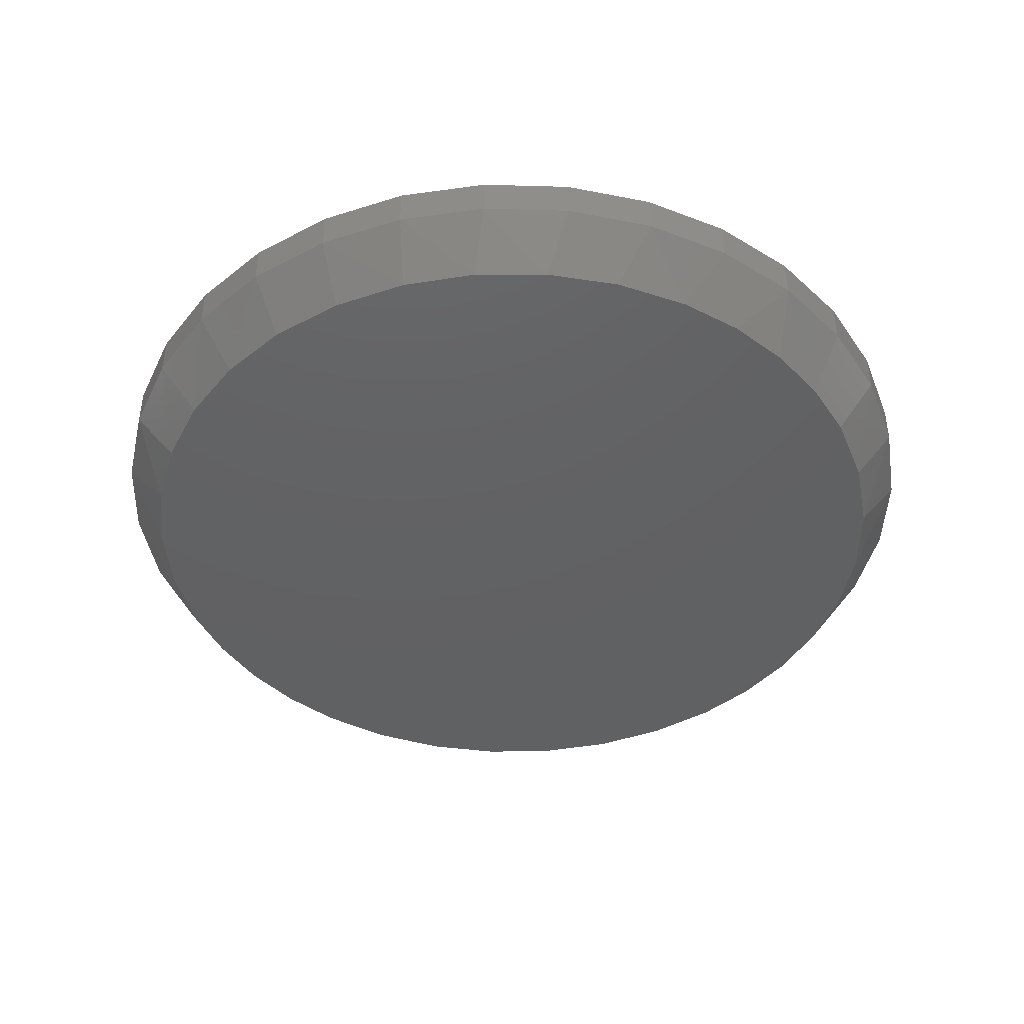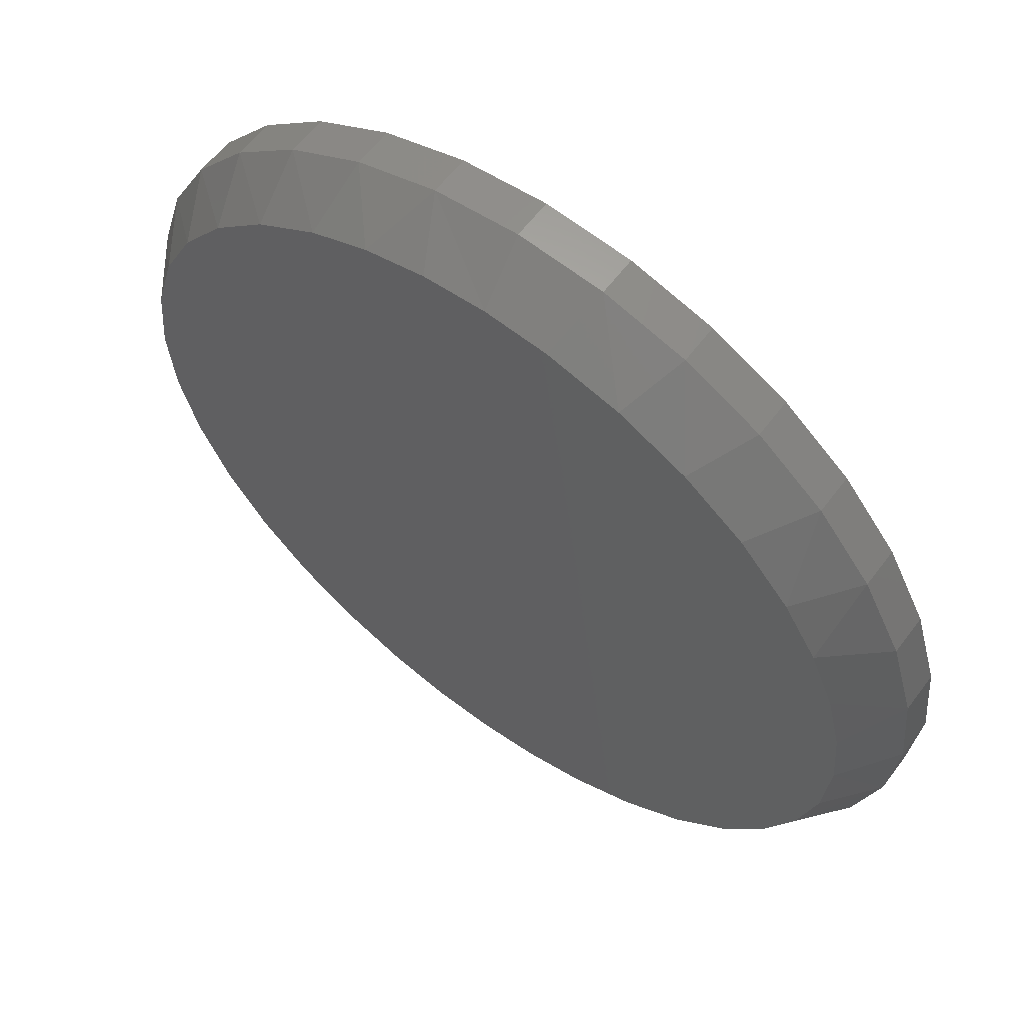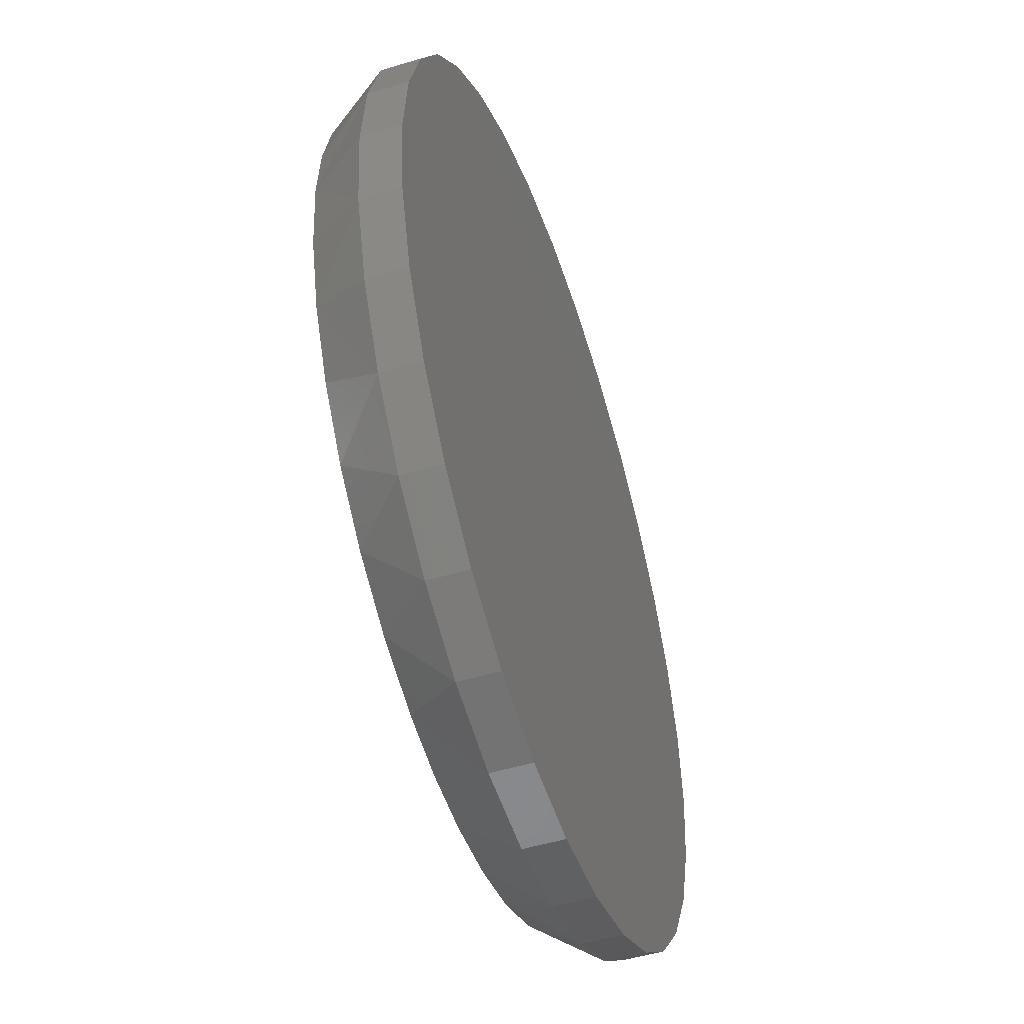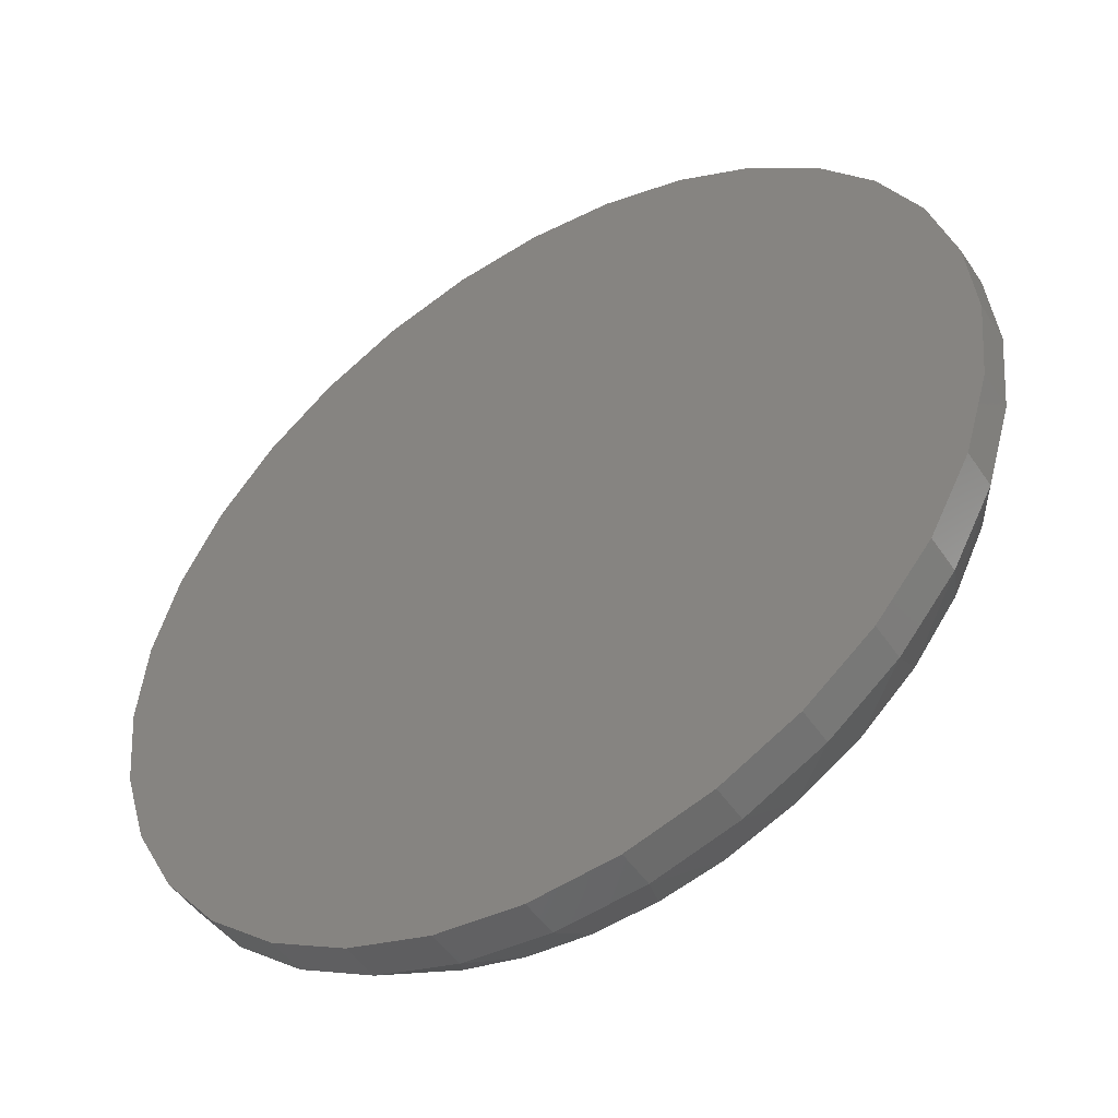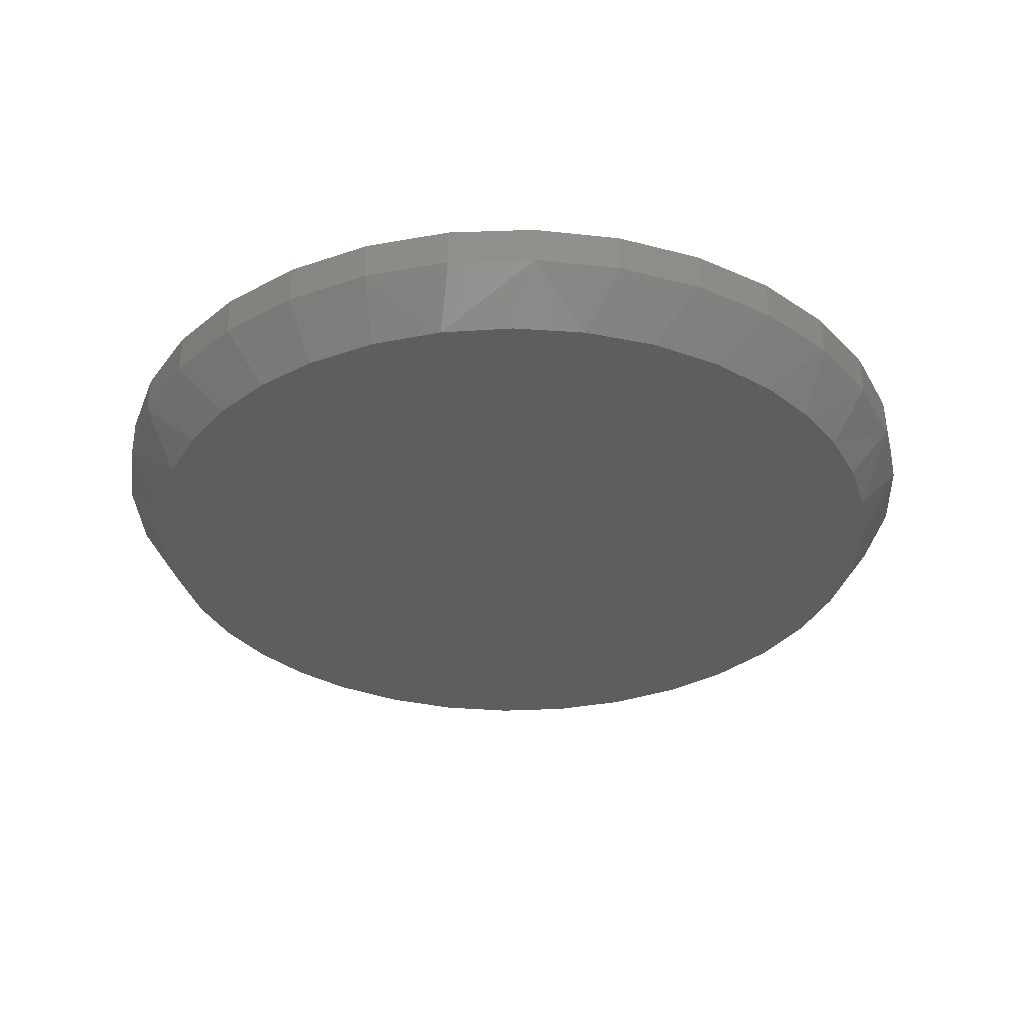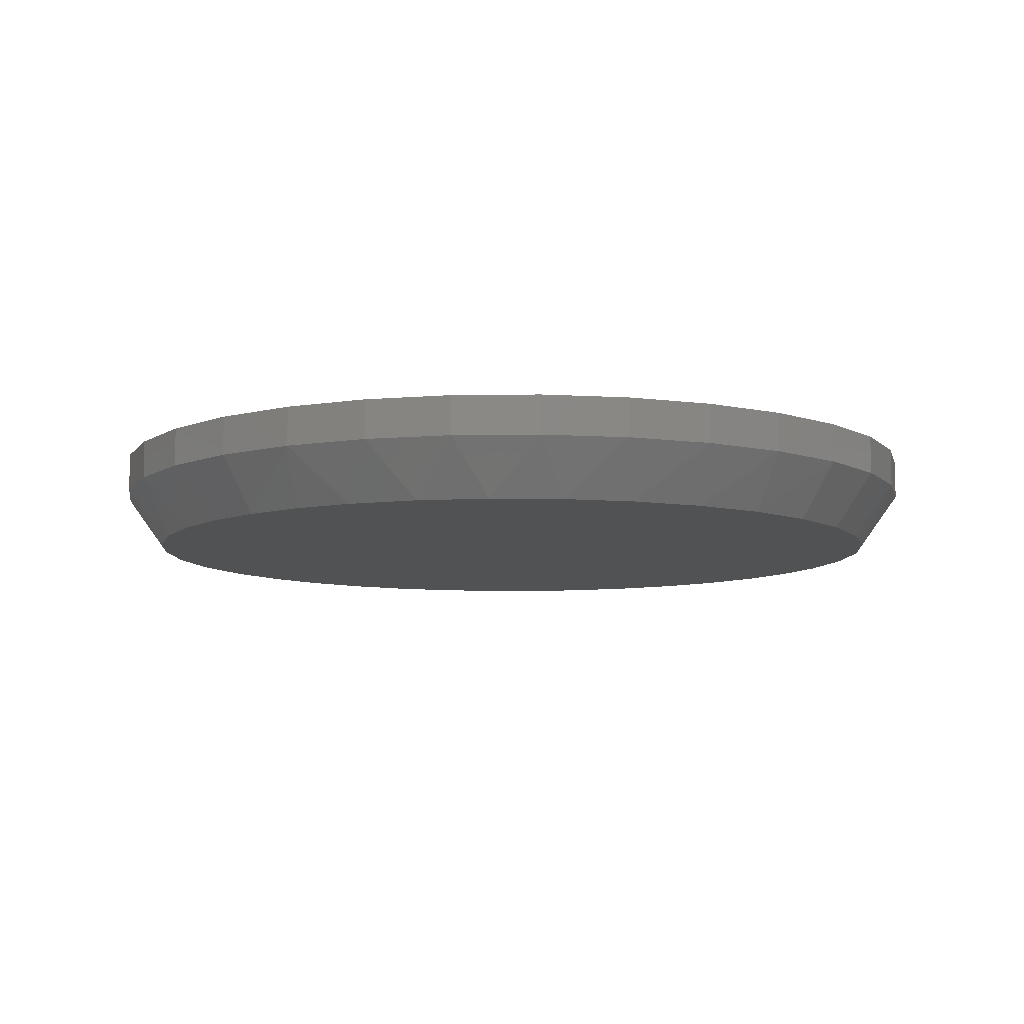
<metadata>
{"format":"stl","ext":"stl","renderer":"f3d","projection":"perspective","resolution":1024,"background":"white","views":[{"elev":-43.3,"azim":-52.5,"up":"+Y"},{"elev":59.9,"azim":36.7,"up":"+Z"},{"elev":-50.1,"azim":108.4,"up":"+Z"},{"elev":-48.7,"azim":-147.6,"up":"+Z"},{"elev":-33.5,"azim":120.8,"up":"+Y"},{"elev":-8.6,"azim":-138.6,"up":"+Y"}]}
</metadata>
<code>
# stl→obj: 100 verts, 196 faces
v -0.1578 -0.1328 0.5361
v 0.2087 -0.1328 0.5239
v -0.07083 -0.1328 0.5556
v 0.1068 -0.1328 0.5523
v 0.01809 -0.1328 0.561
v -0.4049 -0.1328 0.38
v 0.3878 -0.1328 0.413
v -0.3284 -0.1328 0.4491
v 0.3035 -0.1328 0.4769
v -0.2405 -0.1328 0.5031
v 0.4585 -0.1328 0.3343
v -0.4675 -0.1328 0.298
v 0.5059 -0.1328 0.2585
v -0.514 -0.1328 0.206
v 0.5407 -0.1328 0.1761
v 0.5619 -0.1328 0.08916
v -0.5433 -0.1328 0.1048
v 0.569 -0.1328 7.241e-16
v -0.5532 -0.1328 3.592e-07
v 0.5599 -0.1328 -0.1006
v -0.5439 -0.1328 -0.1017
v 0.5329 -0.1328 -0.1979
v -0.5164 -0.1328 -0.2
v 0.489 -0.1328 -0.2888
v -0.4714 -0.1328 -0.2917
v 0.4294 -0.1328 -0.3703
v -0.412 -0.1328 -0.3722
v 0.3562 -0.1328 -0.4399
v -0.3392 -0.1328 -0.4409
v 0.2718 -0.1328 -0.4952
v -0.2553 -0.1328 -0.4956
v 0.1788 -0.1328 -0.5344
v -0.163 -0.1328 -0.5344
v 0.09439 -0.1328 -0.5544
v -0.0786 -0.1328 -0.5544
v 0.007895 -0.1328 -0.5611
v 0.6237 1.516e-16 -2.349e-16
v 0.6237 -0.05469 -3.858e-16
v 0.6119 1.503e-16 -0.1201
v 0.6119 -0.05469 -0.1201
v 0.5768 1.464e-16 -0.2357
v 0.5768 -0.05469 -0.2357
v 0.5199 1.401e-16 -0.3421
v 0.5199 -0.05469 -0.3421
v 0.4433 1.316e-16 -0.4354
v 0.4433 -0.05469 -0.4354
v 0.35 1.212e-16 -0.512
v 0.35 -0.05469 -0.512
v 0.2435 1.094e-16 -0.5689
v 0.2435 -0.05469 -0.5689
v 0.128 9.66e-17 -0.604
v 0.128 -0.05469 -0.604
v 0.007895 8.327e-17 -0.6158
v 0.007895 -0.05469 -0.6158
v -0.1122 6.993e-17 -0.604
v -0.1122 -0.05469 -0.604
v -0.2278 5.71e-17 -0.5689
v -0.2278 -0.05469 -0.5689
v -0.3342 4.528e-17 -0.512
v -0.3342 -0.05469 -0.512
v -0.4275 3.492e-17 -0.4354
v -0.4275 -0.05469 -0.4354
v -0.5041 2.642e-17 -0.3421
v -0.5041 -0.05469 -0.3421
v -0.561 2.01e-17 -0.2357
v -0.561 -0.05469 -0.2357
v -0.5961 1.621e-17 -0.1201
v -0.5961 -0.05469 -0.1201
v -0.6079 1.49e-17 2.175e-16
v -0.6079 -0.05469 2.175e-16
v -0.5961 1.621e-17 0.1201
v -0.5961 -0.05469 0.1201
v -0.561 2.01e-17 0.2357
v -0.561 -0.05469 0.2357
v -0.5041 2.642e-17 0.3421
v -0.5041 -0.05469 0.3421
v -0.4275 3.492e-17 0.4354
v -0.4275 -0.05469 0.4354
v -0.3342 4.528e-17 0.512
v -0.3342 -0.05469 0.512
v -0.2278 5.71e-17 0.5689
v -0.2278 -0.05469 0.5689
v -0.1122 6.993e-17 0.604
v -0.1122 -0.05469 0.604
v 0.007895 8.327e-17 0.6158
v 0.007895 -0.05469 0.6158
v 0.128 9.66e-17 0.604
v 0.128 -0.05469 0.604
v 0.2435 1.094e-16 0.5689
v 0.2435 -0.05469 0.5689
v 0.35 1.212e-16 0.512
v 0.35 -0.05469 0.512
v 0.4433 1.316e-16 0.4354
v 0.4433 -0.05469 0.4354
v 0.5199 1.401e-16 0.3421
v 0.5199 -0.05469 0.3421
v 0.5768 1.464e-16 0.2357
v 0.5768 -0.05469 0.2357
v 0.6119 1.503e-16 0.1201
v 0.6119 -0.05469 0.1201
f 1 2 3
f 3 2 4
f 3 4 5
f 6 7 8
f 8 7 9
f 8 9 10
f 10 9 2
f 10 2 1
f 7 6 11
f 11 6 12
f 11 12 13
f 13 12 14
f 13 14 15
f 15 14 16
f 16 14 17
f 16 17 18
f 18 17 19
f 18 19 20
f 20 19 21
f 20 21 22
f 22 21 23
f 22 23 24
f 24 23 25
f 24 25 26
f 26 25 27
f 26 27 28
f 28 27 29
f 28 29 30
f 30 29 31
f 30 31 32
f 32 31 33
f 32 33 34
f 34 33 35
f 34 35 36
f 37 38 39
f 39 38 40
f 39 40 41
f 41 40 42
f 41 42 43
f 43 42 44
f 43 44 45
f 45 44 46
f 45 46 47
f 47 46 48
f 47 48 49
f 49 48 50
f 49 50 51
f 51 50 52
f 51 52 53
f 53 52 54
f 53 54 55
f 55 54 56
f 55 56 57
f 57 56 58
f 57 58 59
f 59 58 60
f 59 60 61
f 61 60 62
f 61 62 63
f 63 62 64
f 63 64 65
f 65 64 66
f 65 66 67
f 67 66 68
f 67 68 69
f 69 68 70
f 69 70 71
f 71 70 72
f 71 72 73
f 73 72 74
f 73 74 75
f 75 74 76
f 75 76 77
f 77 76 78
f 77 78 79
f 79 78 80
f 79 80 81
f 81 80 82
f 81 82 83
f 83 82 84
f 83 84 85
f 85 84 86
f 85 86 87
f 87 86 88
f 87 88 89
f 89 88 90
f 89 90 91
f 91 90 92
f 91 92 93
f 93 92 94
f 93 94 95
f 95 94 96
f 95 96 97
f 97 96 98
f 97 98 99
f 99 98 100
f 99 100 37
f 37 100 38
f 98 13 15
f 15 100 98
f 96 13 98
f 82 10 1
f 1 84 82
f 80 10 82
f 15 16 100
f 100 16 18
f 100 18 38
f 13 96 11
f 11 96 94
f 11 94 7
f 7 94 92
f 7 92 9
f 4 2 88
f 88 2 90
f 2 9 90
f 90 9 92
f 1 3 84
f 84 3 5
f 84 5 86
f 86 5 4
f 86 4 88
f 10 80 8
f 8 80 78
f 8 78 6
f 6 78 76
f 6 76 12
f 17 14 72
f 72 14 74
f 14 12 74
f 74 12 76
f 72 70 17
f 17 70 19
f 40 22 42
f 44 26 46
f 46 26 28
f 28 30 48
f 48 46 28
f 48 30 50
f 35 33 56
f 56 33 58
f 31 60 58
f 31 58 33
f 31 29 60
f 62 60 29
f 38 18 40
f 40 18 20
f 40 20 22
f 42 22 44
f 44 22 24
f 44 24 26
f 35 56 36
f 36 56 54
f 36 54 34
f 34 54 52
f 34 52 32
f 32 52 50
f 32 50 30
f 21 68 23
f 23 68 66
f 23 66 25
f 25 66 64
f 25 64 27
f 27 64 62
f 27 62 29
f 68 21 70
f 70 21 19
f 85 87 83
f 53 55 51
f 51 55 57
f 51 57 49
f 49 57 59
f 49 59 47
f 47 59 61
f 47 61 45
f 45 61 63
f 45 63 43
f 43 63 65
f 43 65 41
f 41 65 67
f 41 67 39
f 39 67 69
f 39 69 37
f 37 69 71
f 37 71 99
f 99 71 73
f 99 73 97
f 97 73 75
f 97 75 95
f 95 75 77
f 95 77 93
f 93 77 79
f 93 79 91
f 91 79 81
f 91 81 89
f 89 81 83
f 89 83 87

</code>
